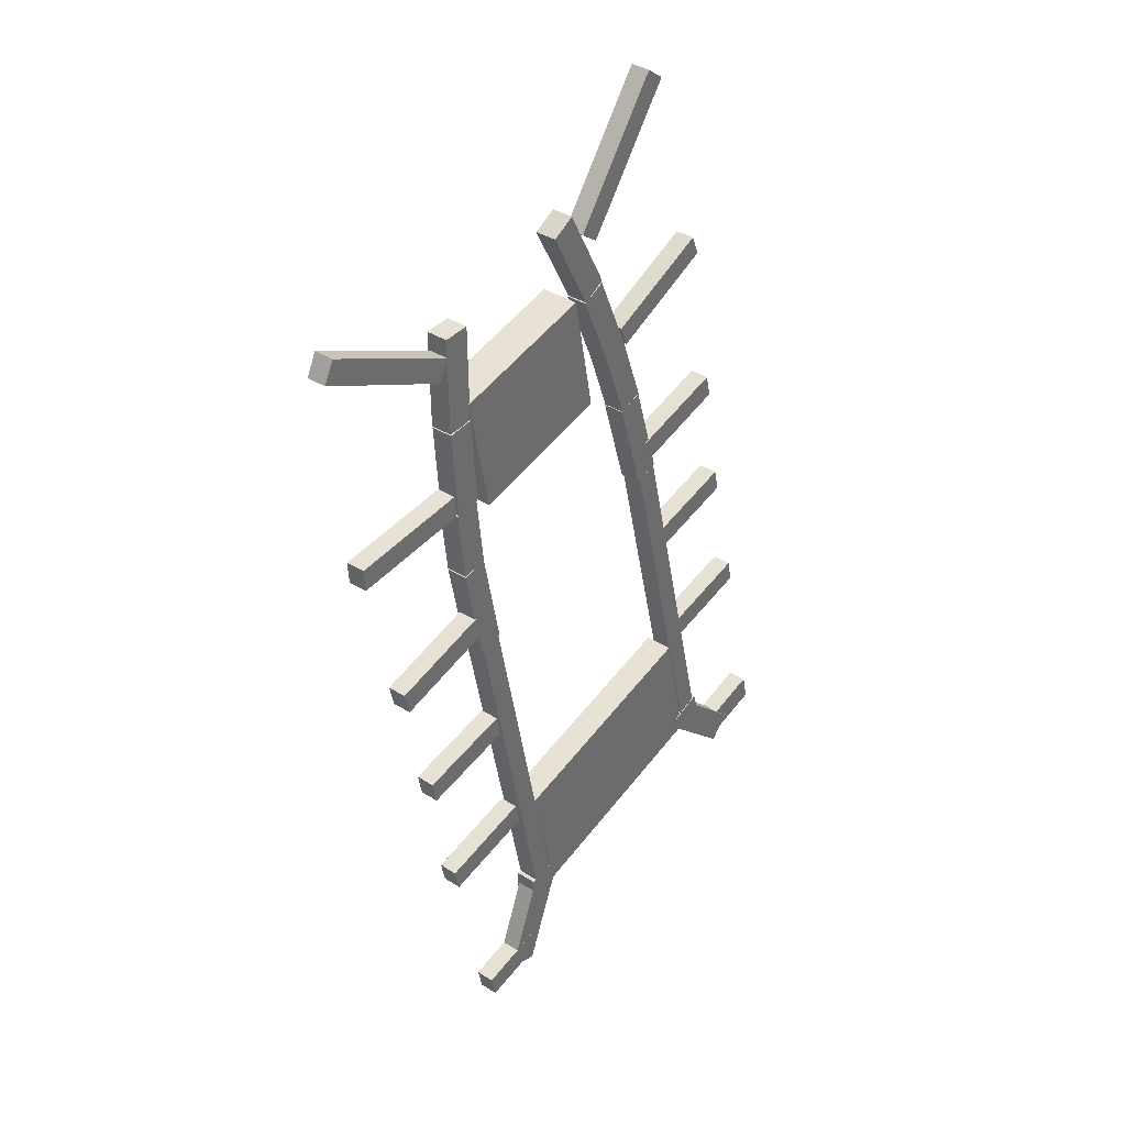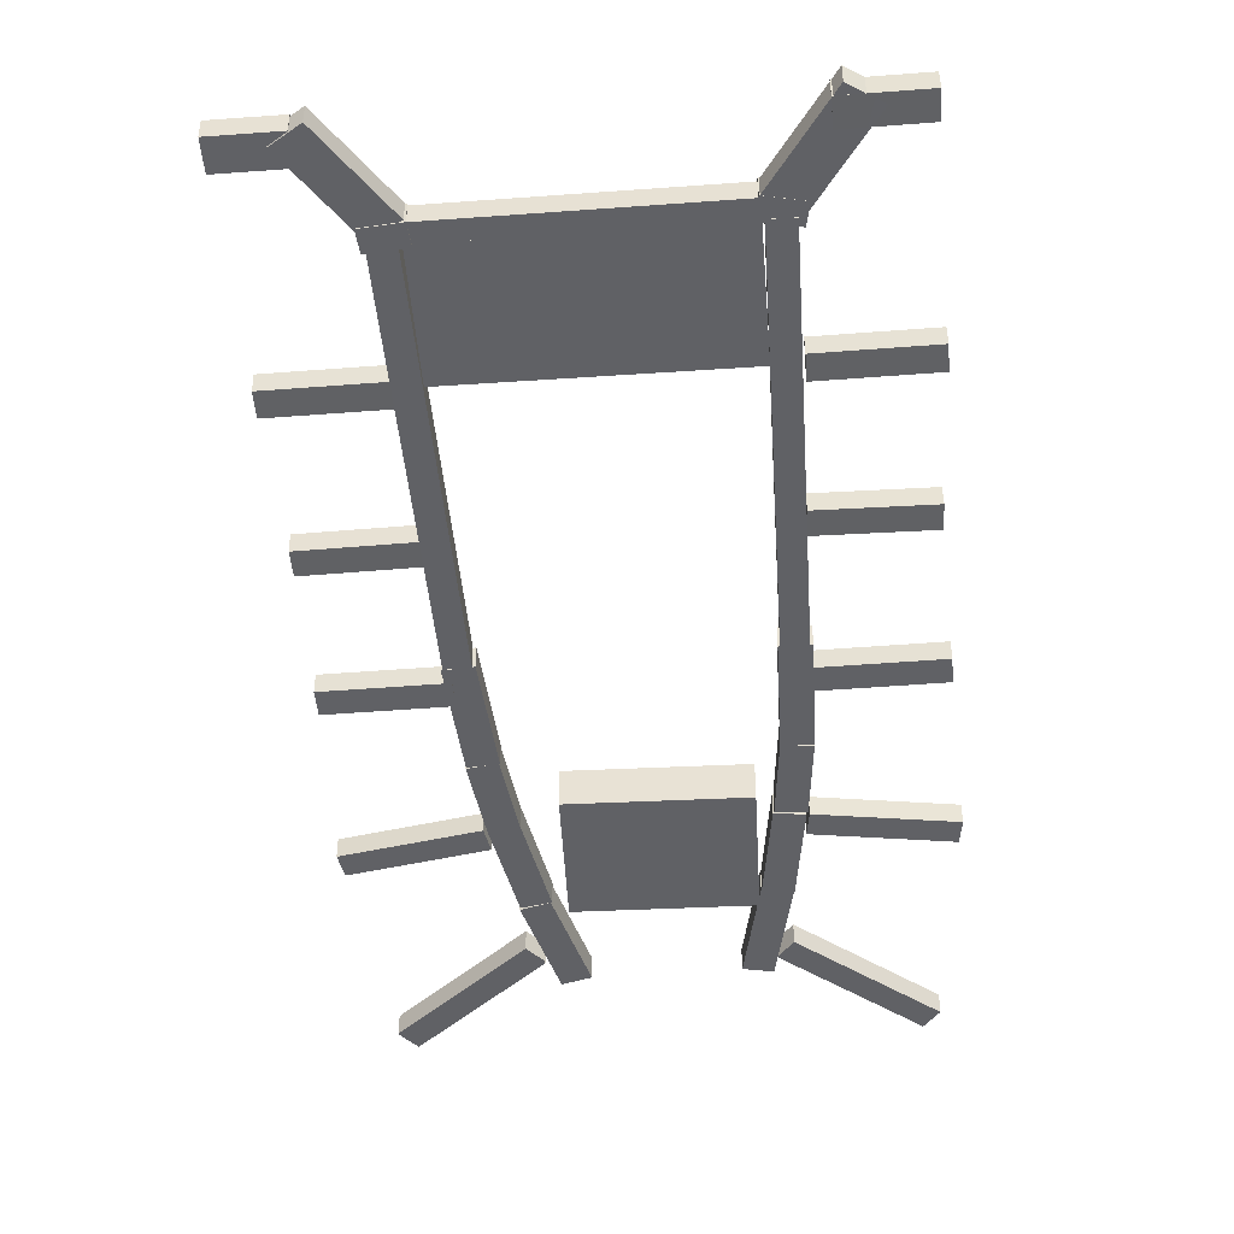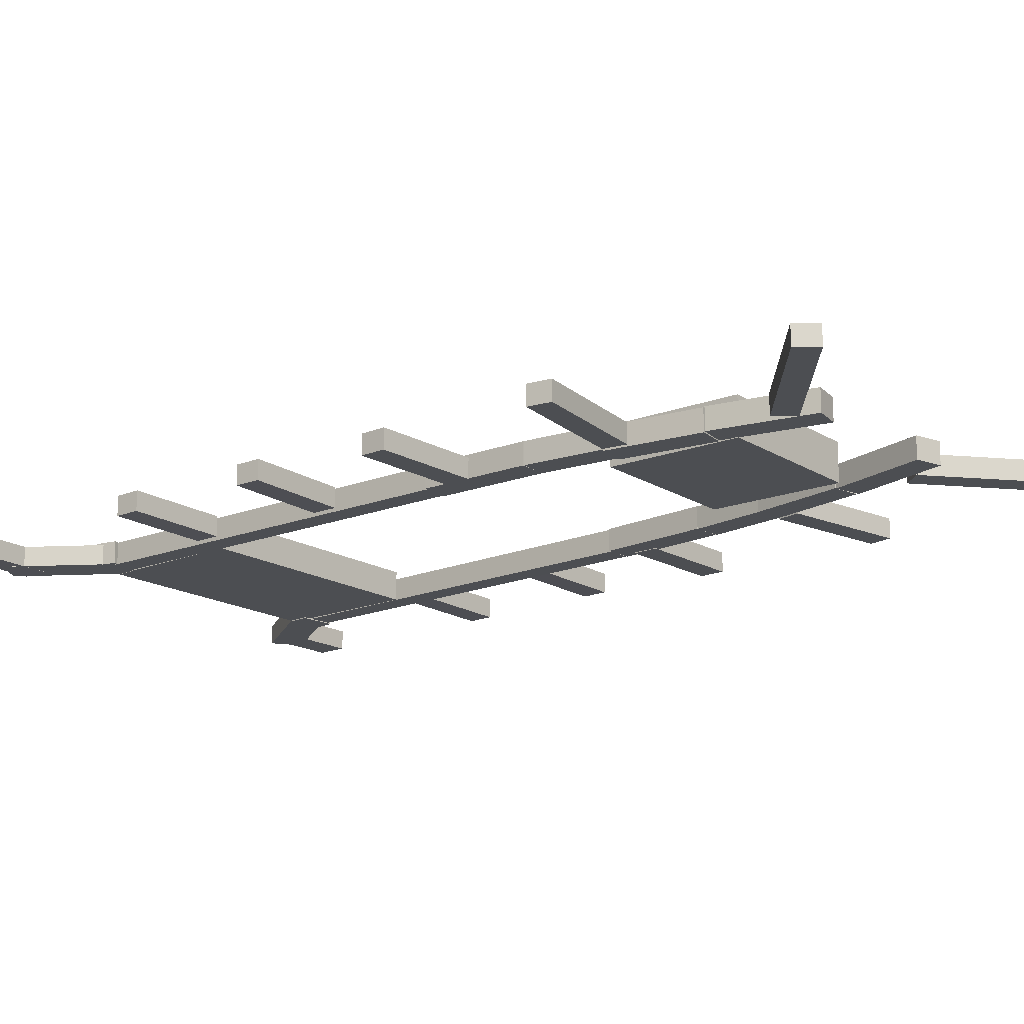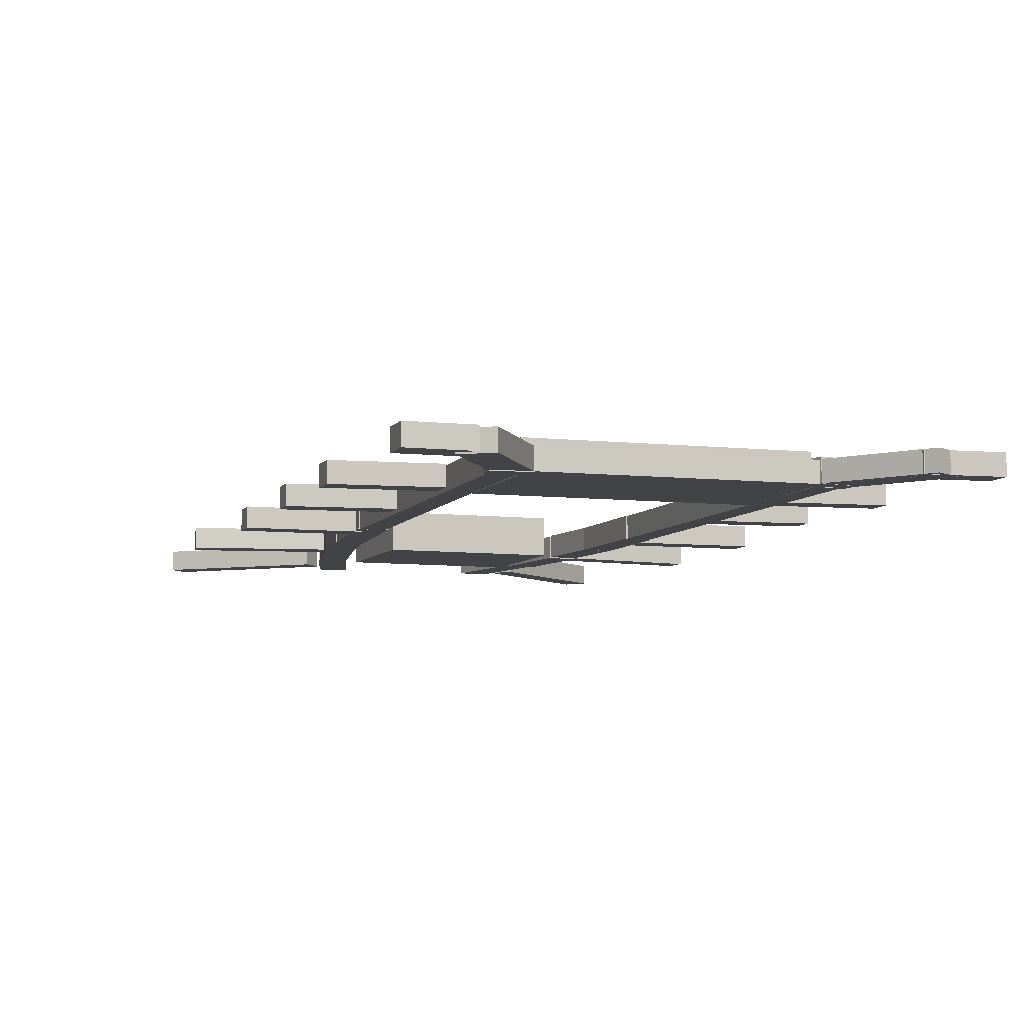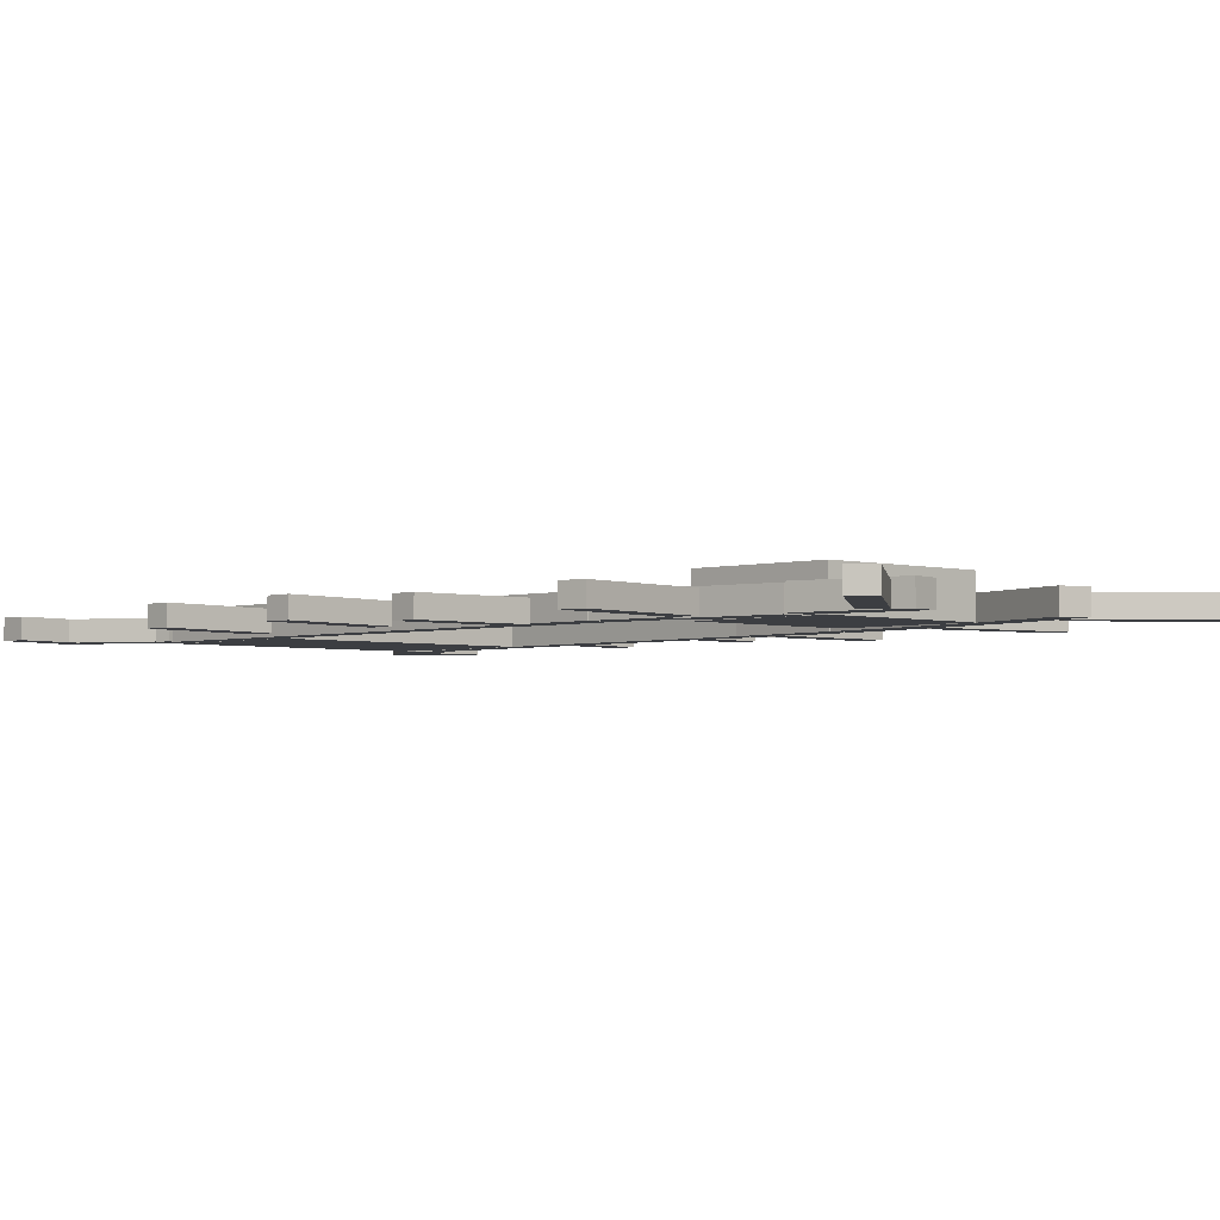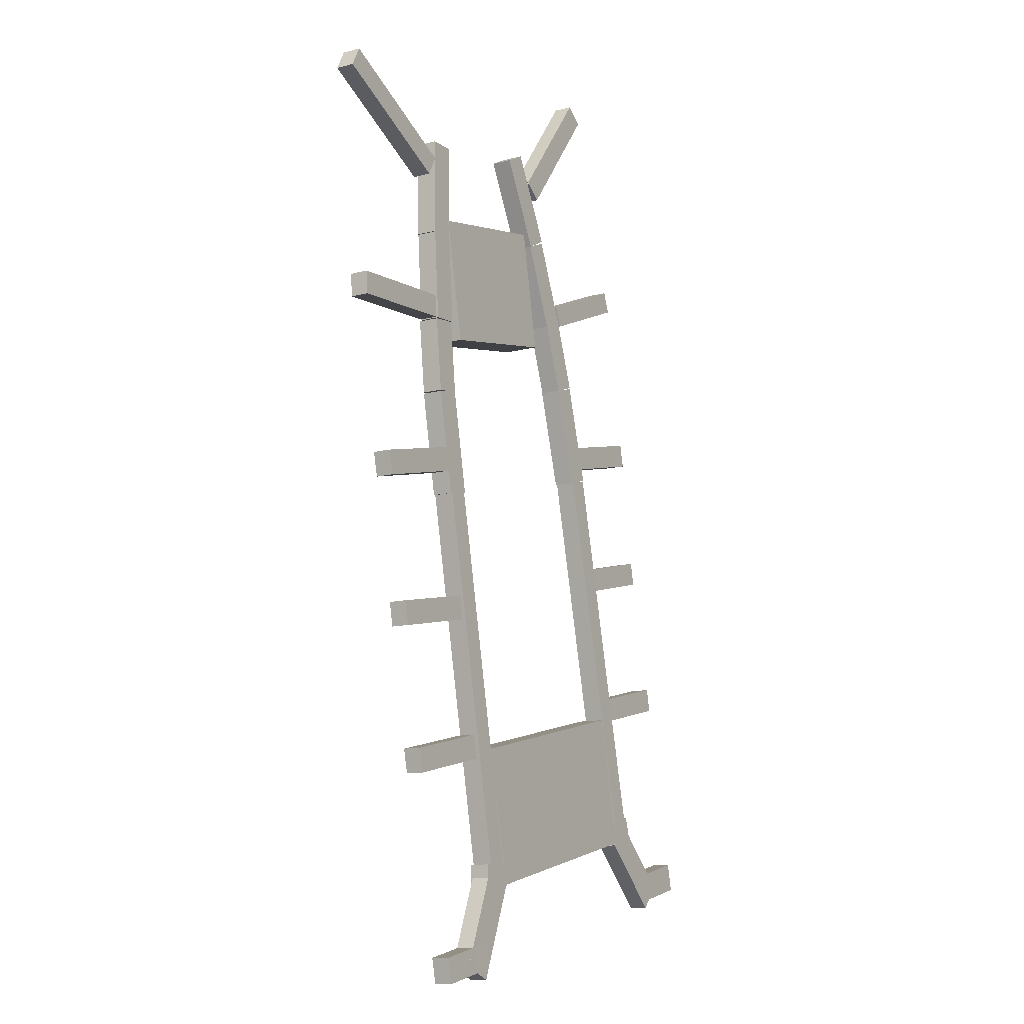
<metadata>
{"format":"obj","ext":"obj","renderer":"f3d","projection":"perspective","resolution":1024,"background":"white","views":[{"elev":38.6,"azim":-51.9,"up":"+Z"},{"elev":-47.1,"azim":172.1,"up":"+Y"},{"elev":-16.7,"azim":-62.9,"up":"+Y"},{"elev":-6.9,"azim":149.1,"up":"+Y"},{"elev":-3.0,"azim":-55.4,"up":"+Y"},{"elev":-11.8,"azim":-58.2,"up":"+Z"}]}
</metadata>
<code>
v  -38.04 1.815 41.26
v  -38.04 1.815 40.79
v  -37.59 1.815 40.79
v  -37.59 1.815 41.26
v  -38.04 2.319 41.26
v  -37.59 2.319 41.26
v  -37.59 2.319 40.79
v  -38.04 2.319 40.79
g Box001
f 1 2 3
f 3 4 1
f 5 6 7
f 7 8 5
f 1 4 6
f 6 5 1
f 4 3 7
f 7 6 4
f 3 2 8
f 8 7 3
f 2 1 5
f 5 8 2
v  -52.39 -0.0823 28.19
v  -51.6 -0.0823 24.78
v  -36.99 -0.0823 28.16
v  -37.78 -0.0823 31.57
v  -52.39 2.618 28.19
v  -37.78 2.618 31.57
v  -36.99 2.618 28.16
v  -51.6 2.618 24.78
g boundBox1
f 9 10 11
f 11 12 9
f 13 14 15
f 15 16 13
f 9 12 14
f 14 13 9
f 12 11 15
f 15 14 12
f 11 10 16
f 16 15 11
f 10 9 13
f 13 16 10
v  -47.05 0.6532 7.594
v  -46.39 0.6427 4.157
v  -32.65 0.4608 6.791
v  -33.3 0.4713 10.23
v  -47.02 3.353 7.593
v  -33.27 3.171 10.23
v  -32.61 3.16 6.79
v  -46.36 3.342 4.155
g boundBox002
f 17 18 19
f 19 20 17
f 21 22 23
f 23 24 21
f 17 20 22
f 22 21 17
f 20 19 23
f 23 22 20
f 19 18 24
f 24 23 19
f 18 17 21
f 21 24 18
v  -43.25 0.58 -12.8
v  -42.5 0.5695 -16.22
v  -28.83 0.3876 -13.22
v  -29.58 0.3981 -9.803
v  -43.22 3.28 -12.8
v  -29.54 3.098 -9.803
v  -28.79 3.087 -13.22
v  -42.47 3.269 -16.22
g boundBox003
f 25 26 27
f 27 28 25
f 29 30 31
f 31 32 29
f 25 28 30
f 30 29 25
f 28 27 31
f 31 30 28
f 27 26 32
f 32 31 27
f 26 25 29
f 29 32 26
v  -36.37 0.1624 -41.64
v  -35.57 0.1513 -45.25
v  -25.81 0.0213 -43.1
v  -26.6 0.0324 -39.49
v  -36.33 2.862 -41.64
v  -26.57 2.732 -39.49
v  -25.77 2.721 -43.1
v  -35.53 2.851 -45.26
v  -31.16 0.0746 -42.89
v  -26.58 0.0746 -44.73
v  -21.11 0.0746 -31.13
v  -25.69 0.0746 -29.29
v  -31.16 2.775 -42.89
v  -25.69 2.775 -29.29
v  -21.11 2.775 -31.13
v  -26.58 2.775 -44.73
g boundBox004
f 33 34 35
f 35 36 33
f 37 38 39
f 39 40 37
f 33 36 38
f 38 37 33
f 36 35 39
f 39 38 36
f 35 34 40
f 40 39 35
f 34 33 37
f 37 40 34
f 41 42 43
f 43 44 41
f 45 46 47
f 47 48 45
f 41 44 46
f 46 45 41
f 44 43 47
f 47 46 44
f 43 42 48
f 48 47 43
f 42 41 45
f 45 48 42
v  -6.202 0 61.36
v  -4.955 0 58.33
v  11.07 0 64.92
v  9.822 0 67.95
v  -6.202 2.7 61.36
v  9.822 2.7 67.95
v  11.07 2.7 64.92
v  -4.955 2.7 58.33
g Box002
f 49 50 51
f 51 52 49
f 53 54 55
f 55 56 53
f 49 52 54
f 54 53 49
f 52 51 55
f 55 54 52
f 51 50 56
f 56 55 51
f 50 49 53
f 53 56 50
v  -61 0 85.19
v  -62.5 0 82.28
v  -42.95 0 72.19
v  -41.45 0 75.1
v  -61 2.7 85.19
v  -41.45 2.7 75.1
v  -42.95 2.7 72.19
v  -62.5 2.7 82.28
g Box003
f 57 58 59
f 59 60 57
f 61 62 63
f 63 64 61
f 57 60 62
f 62 61 57
f 60 59 63
f 63 62 60
f 59 58 64
f 64 63 59
f 58 57 61
f 61 64 58
v  1.304 0 95.14
v  -1.302 0 97.13
v  -14.65 0 79.65
v  -12.05 0 77.66
v  1.304 2.7 95.14
v  -12.05 2.7 77.66
v  -14.65 2.7 79.65
v  -1.302 2.7 97.13
g Box004
f 65 66 67
f 67 68 65
f 69 70 71
f 71 72 69
f 65 68 70
f 70 69 65
f 68 67 71
f 71 70 68
f 67 66 72
f 72 71 67
f 66 65 69
f 69 72 66
v  1.245 0 95.35
v  -1.361 0 97.34
v  -14.71 0 79.86
v  -12.11 0 77.87
v  1.245 2.7 95.35
v  -12.11 2.7 77.87
v  -14.71 2.7 79.86
v  -1.361 2.7 97.34
g Box005
f 73 74 75
f 75 76 73
f 77 78 79
f 79 80 77
f 73 76 78
f 78 77 73
f 76 75 79
f 79 78 76
f 75 74 80
f 80 79 75
f 74 73 77
f 77 80 74
v  -58.36 0 52.81
v  -58.15 0 49.54
v  -40.86 0 50.63
v  -41.07 0 53.91
v  -58.36 2.7 52.81
v  -41.07 2.7 53.91
v  -40.86 2.7 50.63
v  -58.15 2.7 49.54
g Box006
f 81 82 83
f 83 84 81
f 85 86 87
f 87 88 85
f 81 84 86
f 86 85 81
f 84 83 87
f 87 86 84
f 83 82 88
f 88 87 83
f 82 81 85
f 85 88 82
v  0.0899 -0.0823 39.13
v  0.8793 -0.0823 35.72
v  15.49 -0.0823 39.11
v  14.7 -0.0823 42.52
v  0.0899 2.618 39.13
v  14.7 2.618 42.52
v  15.49 2.618 39.11
v  0.8793 2.618 35.72
g boundBox005
f 89 90 91
f 91 92 89
f 93 94 95
f 95 96 93
f 89 92 94
f 94 93 89
f 92 91 95
f 95 94 92
f 91 90 96
f 96 95 91
f 90 89 93
f 93 96 90
v  5.095 0.5465 19.91
v  5.872 0.536 16.5
v  19.52 0.3541 19.61
v  18.75 0.3646 23.02
v  5.131 3.246 19.91
v  18.78 3.064 23.02
v  19.56 3.054 19.61
v  5.908 3.236 16.5
g boundBox006
f 97 98 99
f 99 100 97
f 101 102 103
f 103 104 101
f 97 100 102
f 102 101 97
f 100 99 103
f 103 102 100
f 99 98 104
f 104 103 99
f 98 97 101
f 101 104 98
v  10.11 0.5075 -0.7116
v  10.86 0.497 -4.13
v  24.53 0.3151 -1.131
v  23.78 0.3256 2.288
v  10.15 3.207 -0.7121
v  23.82 3.025 2.288
v  24.57 3.015 -1.131
v  10.9 3.197 -4.131
g boundBox007
f 105 106 107
f 107 108 105
f 109 110 111
f 111 112 109
f 105 108 110
f 110 109 105
f 108 107 111
f 111 110 108
f 107 106 112
f 112 111 107
f 106 105 109
f 109 112 106
v  22.12 0.2262 -28.28
v  23.04 0.2262 -32.38
v  31.17 0.2262 -30.55
v  30.25 0.2262 -26.45
v  22.12 2.926 -28.28
v  30.25 2.926 -26.45
v  31.17 2.926 -30.55
v  23.04 2.926 -32.38
v  14.67 0 -20.75
v  11.57 0 -24.02
v  21.72 0 -33.66
v  24.82 0 -30.4
v  14.67 2.7 -20.75
v  24.82 2.7 -30.4
v  21.72 2.7 -33.66
v  11.57 2.7 -24.02
g Box007
f 113 114 115
f 115 116 113
f 117 118 119
f 119 120 117
f 113 116 118
f 118 117 113
f 116 115 119
f 119 118 116
f 115 114 120
f 120 119 115
f 114 113 117
f 117 120 114
f 121 122 123
f 123 124 121
f 125 126 127
f 127 128 125
f 121 124 126
f 126 125 121
f 124 123 127
f 127 126 124
f 123 122 128
f 128 127 123
f 122 121 125
f 125 128 122
v  -37.85 -0.0915 66.35
v  -34.44 -0.0915 48.68
v  -12.84 -0.0915 52.85
v  -16.25 -0.0915 70.52
v  -37.85 5.109 66.35
v  -16.25 5.109 70.52
v  -12.84 5.109 52.85
v  -34.44 5.109 48.68
g Box010
f 129 130 131
f 131 132 129
f 133 134 135
f 135 136 133
f 129 132 134
f 134 133 129
f 132 131 135
f 135 134 132
f 131 130 136
f 136 135 131
f 130 129 133
f 133 136 130
v  -14.12 0 69.22
v  -9.041 0 57.23
v  -5.542 0 58.71
v  -10.62 0 70.71
v  -14.12 3 69.22
v  -10.62 3 70.71
v  -5.542 3 58.71
v  -9.041 3 57.23
v  -9.112 0 57.45
v  -5.515 0 47.42
v  -1.938 0 48.71
v  -5.535 0 58.73
v  -9.112 3 57.45
v  -5.535 3 58.73
v  -1.938 3 48.71
v  -5.515 3 47.42
v  -20.41 0 81.72
v  -13.96 0 69.29
v  -10.59 0 71.05
v  -17.04 0 83.47
v  -20.41 3 81.72
v  -17.04 3 83.47
v  -10.59 3 71.05
v  -13.96 3 69.29
v  -5.626 0 47.45
v  -1.372 0 33.04
v  2.272 0 34.11
v  -1.981 0 48.53
v  -5.626 3 47.45
v  -1.981 3 48.53
v  2.272 3 34.11
v  -1.372 3 33.04
g Box012
f 137 138 139
f 139 140 137
f 141 142 143
f 143 144 141
f 137 140 142
f 142 141 137
f 140 139 143
f 143 142 140
f 139 138 144
f 144 143 139
f 138 137 141
f 141 144 138
f 145 146 147
f 147 148 145
f 149 150 151
f 151 152 149
f 145 148 150
f 150 149 145
f 148 147 151
f 151 150 148
f 147 146 152
f 152 151 147
f 146 145 149
f 149 152 146
f 153 154 155
f 155 156 153
f 157 158 159
f 159 160 157
f 153 156 158
f 158 157 153
f 156 155 159
f 159 158 156
f 155 154 160
f 160 159 155
f 154 153 157
f 157 160 154
f 161 162 163
f 163 164 161
f 165 166 167
f 167 168 165
f 161 164 166
f 166 165 161
f 164 163 167
f 167 166 164
f 163 162 168
f 168 167 163
f 162 161 165
f 165 168 162
v  -41.46 -0.1279 63.61
v  -40.52 -0.1279 50.62
v  -36.73 -0.1279 50.89
v  -37.67 -0.1279 63.89
v  -41.46 2.872 63.61
v  -37.67 2.872 63.89
v  -36.73 2.872 50.89
v  -40.52 2.872 50.62
v  -40.64 0 50.45
v  -39.46 0 39.86
v  -35.69 0 40.27
v  -36.86 0 50.86
v  -40.64 3 50.45
v  -36.86 3 50.86
v  -35.69 3 40.27
v  -39.46 3 39.86
v  -41.54 -0.0037 77.73
v  -41.4 -0.0037 63.73
v  -37.6 -0.0037 63.77
v  -37.74 -0.0037 77.77
v  -41.54 2.996 77.73
v  -37.74 2.996 77.77
v  -37.6 2.996 63.77
v  -41.4 2.996 63.73
v  -39.46 0 39.68
v  -36.59 0 24.92
v  -32.86 0 25.65
v  -35.73 0 40.4
v  -39.46 3 39.68
v  -35.73 3 40.4
v  -32.86 3 25.65
v  -36.59 3 24.92
g Box017
f 169 170 171
f 171 172 169
f 173 174 175
f 175 176 173
f 169 172 174
f 174 173 169
f 172 171 175
f 175 174 172
f 171 170 176
f 176 175 171
f 170 169 173
f 173 176 170
f 177 178 179
f 179 180 177
f 181 182 183
f 183 184 181
f 177 180 182
f 182 181 177
f 180 179 183
f 183 182 180
f 179 178 184
f 184 183 179
f 178 177 181
f 181 184 178
f 185 186 187
f 187 188 185
f 189 190 191
f 191 192 189
f 185 188 190
f 190 189 185
f 188 187 191
f 191 190 188
f 187 186 192
f 192 191 187
f 186 185 189
f 189 192 186
f 193 194 195
f 195 196 193
f 197 198 199
f 199 200 197
f 193 196 198
f 198 197 193
f 196 195 199
f 199 198 196
f 195 194 200
f 200 199 195
f 194 193 197
f 197 200 194
v  -1.019 0 33.21
v  11.87 0 -21.29
v  14.98 0 -20.55
v  2.095 0 33.95
v  -1.019 3 33.21
v  2.095 3 33.95
v  14.98 3 -20.55
v  11.87 3 -21.29
g Box018
f 201 202 203
f 203 204 201
f 205 206 207
f 207 208 205
f 201 204 206
f 206 205 201
f 204 203 207
f 207 206 204
f 203 202 208
f 208 207 203
f 202 201 205
f 205 208 202
v  -36.35 0 25.49
v  -25.25 0 -29.4
v  -22.11 0 -28.77
v  -33.21 0 26.12
v  -36.35 3 25.49
v  -33.21 3 26.12
v  -22.11 3 -28.77
v  -25.25 3 -29.4
g Box019
f 209 210 211
f 211 212 209
f 213 214 215
f 215 216 213
f 209 212 214
f 214 213 209
f 212 211 215
f 215 214 212
f 211 210 216
f 216 215 211
f 210 209 213
f 213 216 210
v  -21.78 0 -28.04
v  -21.1 0 -31.09
v  11.46 0 -23.76
v  10.77 0 -20.71
v  -21.78 2.7 -28.04
v  10.77 2.7 -20.71
v  11.46 2.7 -23.76
v  -21.1 2.7 -31.09
v  10.44 -0.1072 -21.02
v  11.34 -0.1072 -23.88
v  16.11 -0.1072 -22.39
v  15.21 -0.1072 -19.52
v  10.44 2.893 -21.02
v  15.21 2.893 -19.52
v  16.11 2.893 -22.39
v  11.34 2.893 -23.88
v  -26.09 0.0452 -28.35
v  -26.09 0.0452 -31.35
v  -21.09 0.0452 -31.35
v  -21.09 0.0452 -28.35
v  -26.09 3.045 -28.35
v  -21.09 3.045 -28.35
v  -21.09 3.045 -31.35
v  -26.09 3.045 -31.35
g Box021
f 217 218 219
f 219 220 217
f 221 222 223
f 223 224 221
f 217 220 222
f 222 221 217
f 220 219 223
f 223 222 220
f 219 218 224
f 224 223 219
f 218 217 221
f 221 224 218
f 225 226 227
f 227 228 225
f 229 230 231
f 231 232 229
f 225 228 230
f 230 229 225
f 228 227 231
f 231 230 228
f 227 226 232
f 232 231 227
f 226 225 229
f 229 232 226
f 233 234 235
f 235 236 233
f 237 238 239
f 239 240 237
f 233 236 238
f 238 237 233
f 236 235 239
f 239 238 236
f 235 234 240
f 240 239 235
f 234 233 237
f 237 240 234
v  -25.6 0 -11.56
v  -21.91 0 -28.44
v  11.43 0 -21.14
v  7.742 0 -4.266
v  -25.6 4 -11.56
v  7.742 4 -4.266
v  11.43 4 -21.14
v  -21.91 4 -28.44
g Box022
f 241 242 243
f 243 244 241
f 245 246 247
f 247 248 245
f 241 244 246
f 246 245 241
f 244 243 247
f 247 246 244
f 243 242 248
f 248 247 243
f 242 241 245
f 245 248 242

</code>
